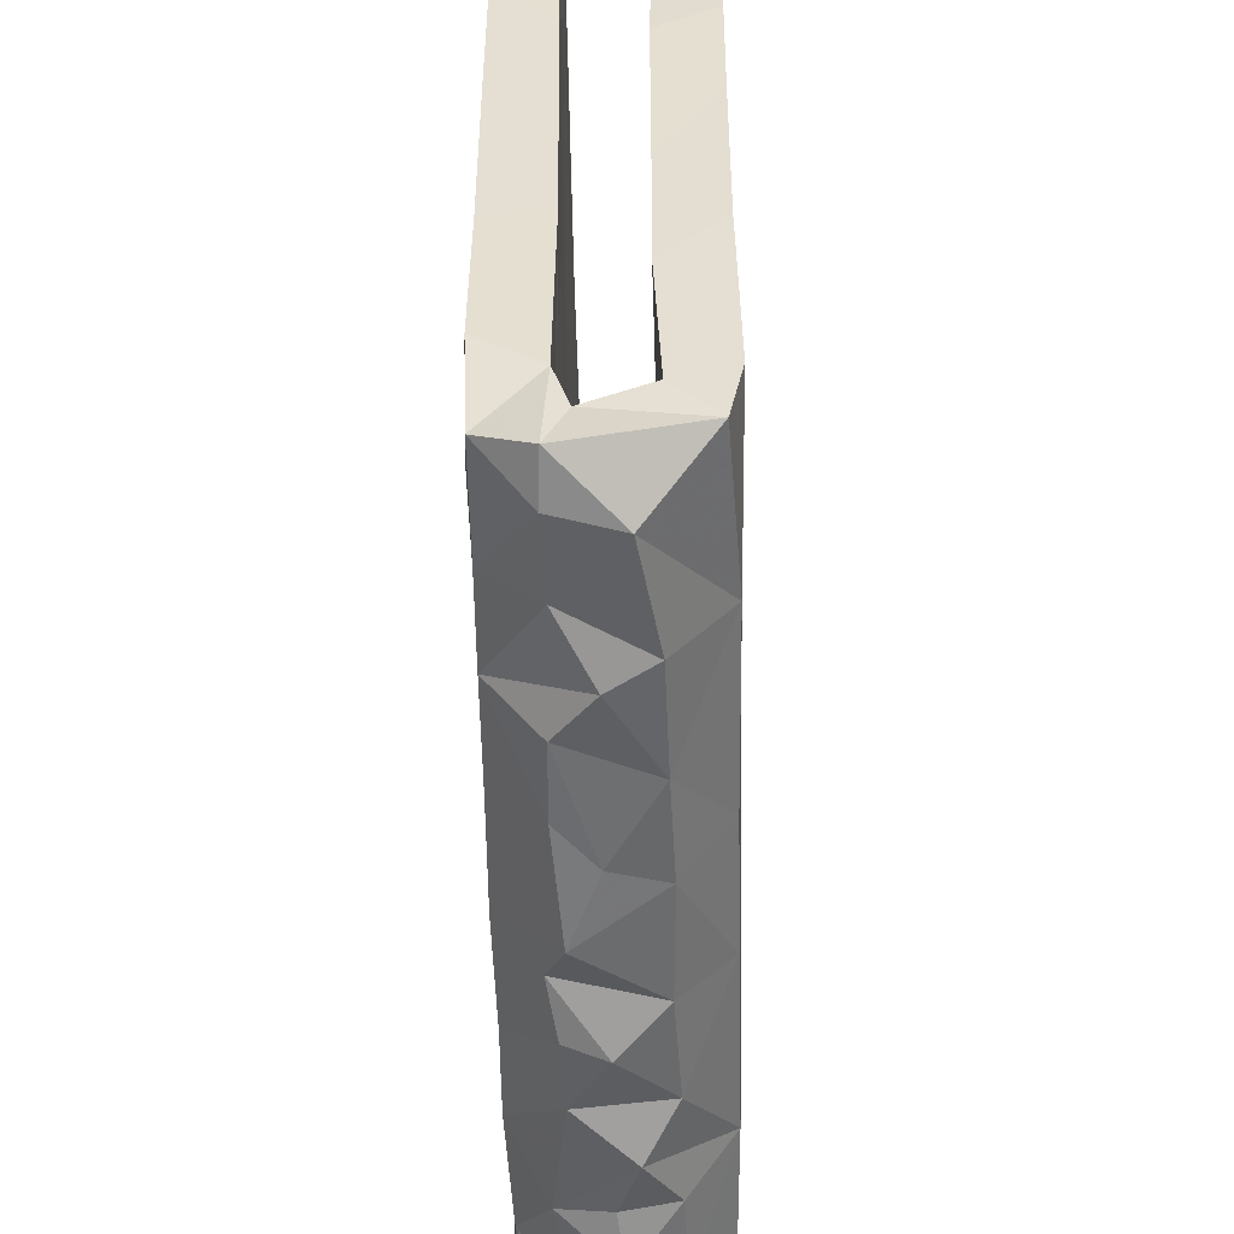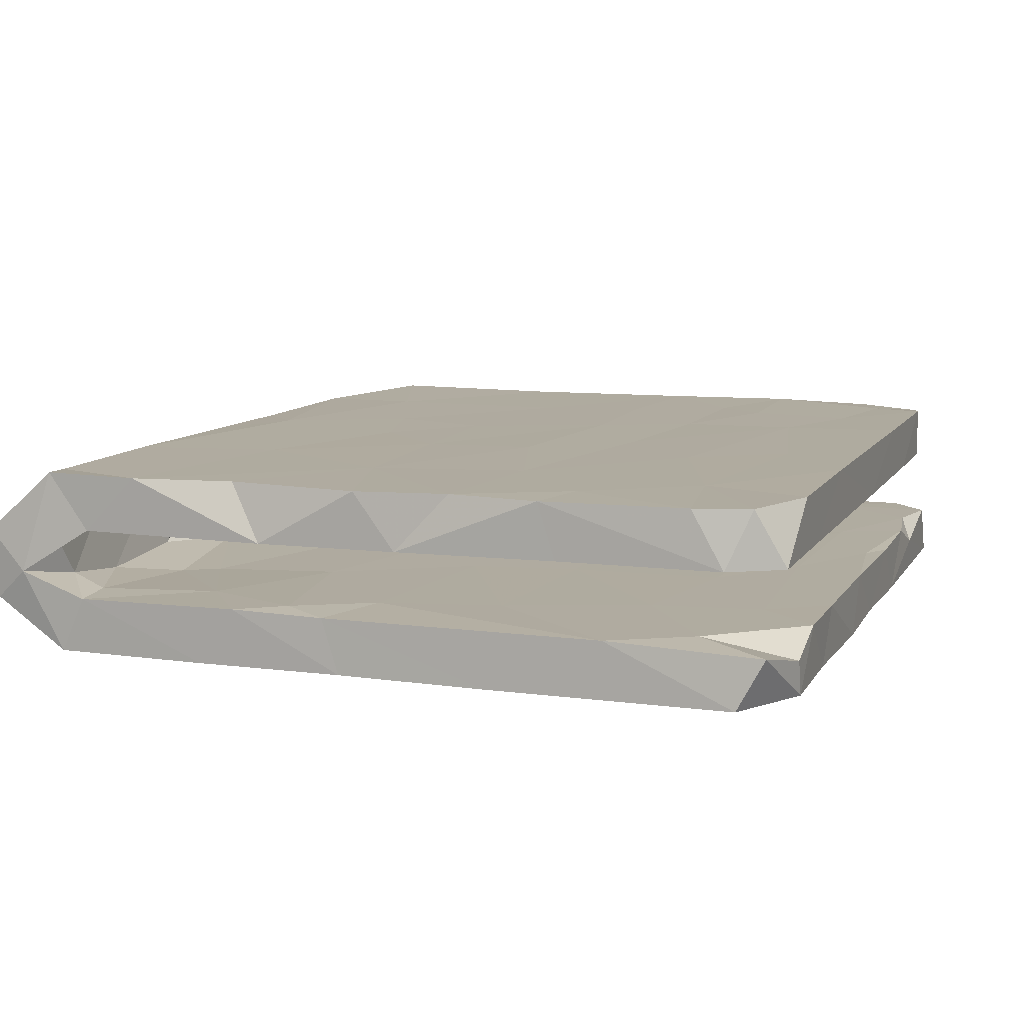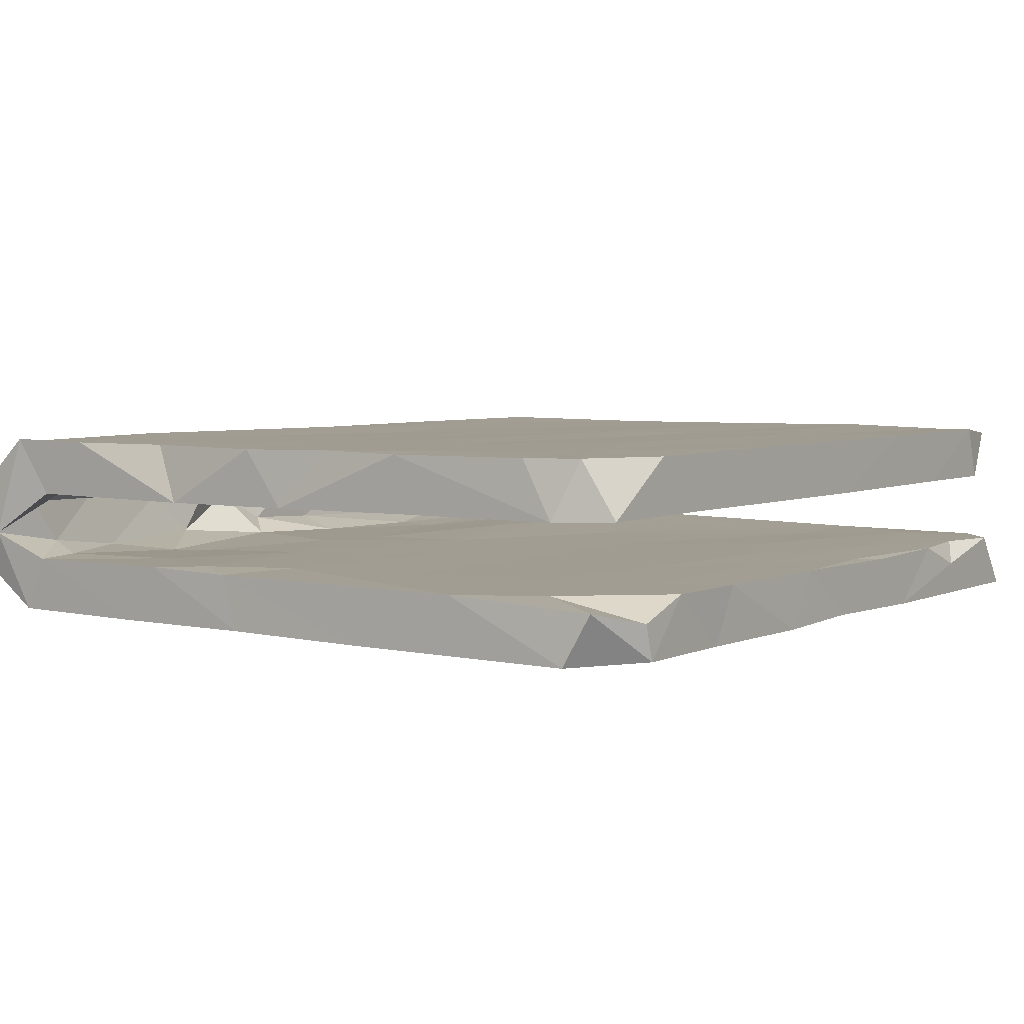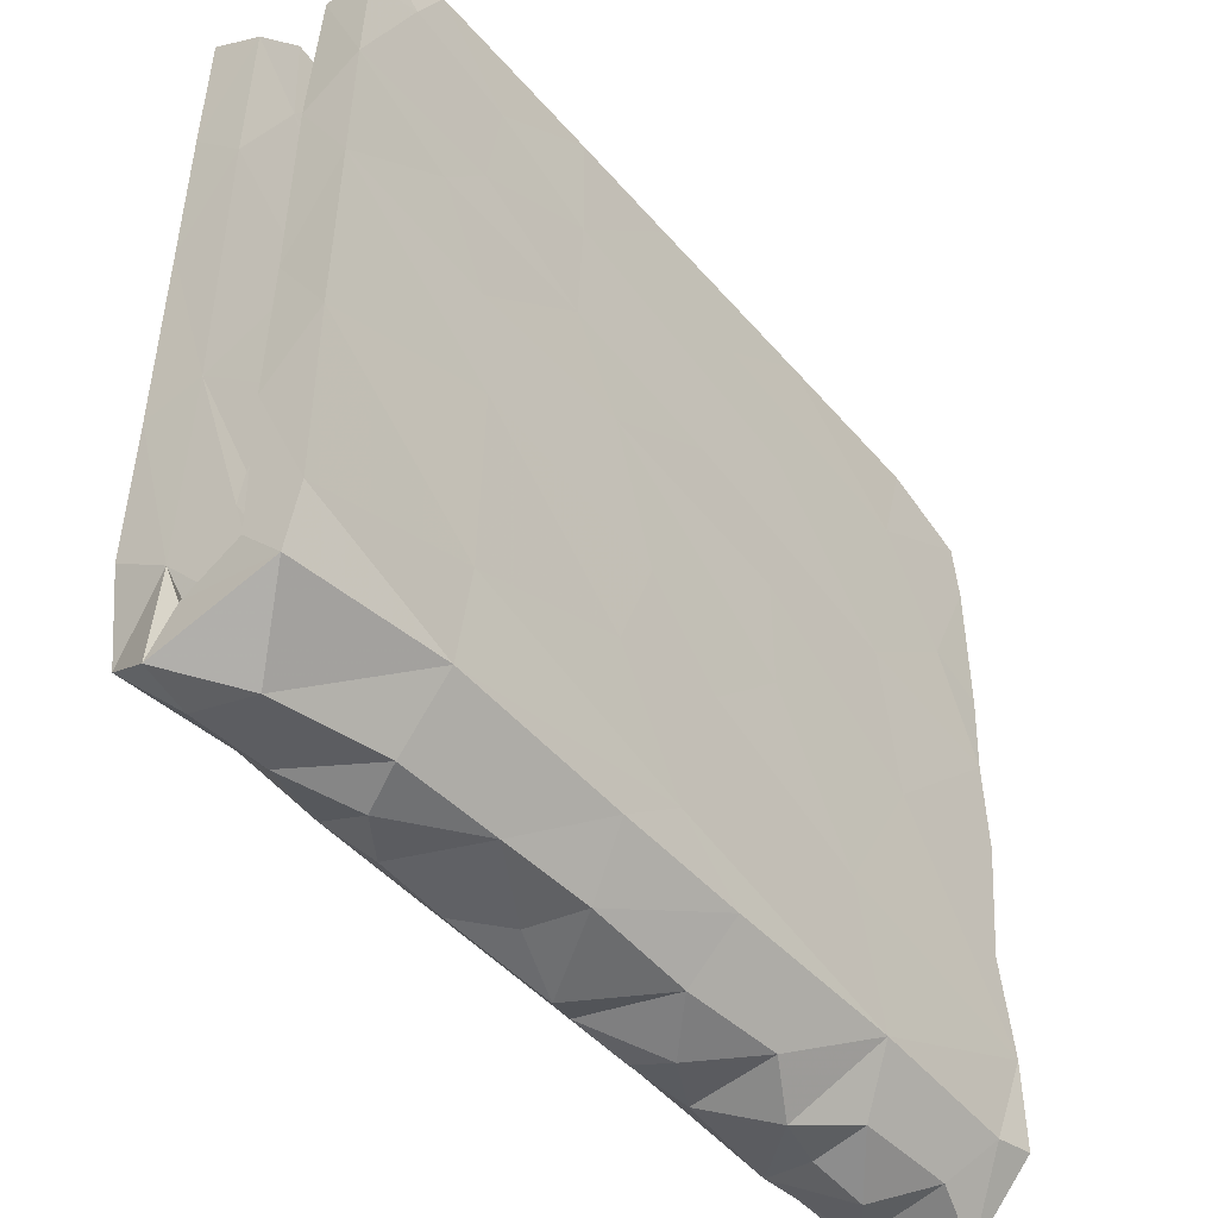
<metadata>
{"format":"obj","ext":"obj","renderer":"f3d","projection":"perspective","resolution":1024,"background":"white","views":[{"elev":-52.1,"azim":-88.8,"up":"+Y"},{"elev":9.7,"azim":108.9,"up":"+Z"},{"elev":4.6,"azim":125.2,"up":"+Z"},{"elev":-46.6,"azim":-51.4,"up":"+Y"}]}
</metadata>
<code>
v -0.1381 -0.6155 -0.01111
v 0.1275 -0.6355 -0.006551
v -0.03327 -0.6286 -0.05321
v 0.05846 -0.6112 0.06091
v 0.474 -0.6397 0.002394
v 0.5432 -0.6035 0.07553
v 0.3953 -0.6089 -0.08177
v -0.5809 -0.6298 0.02888
v 0.6441 -0.6355 0.04406
v -0.3097 -0.6099 -0.06293
v 0.2203 -0.617 -0.06012
v -0.3852 -0.6292 -0.007579
v 0.1146 -0.6186 -0.06484
v -0.4153 -0.6135 0.05602
v -0.4822 -0.6077 -0.05718
v 0.2959 -0.6369 0.02271
v 0.5595 -0.6154 -0.05849
v 0.3897 -0.6202 -0.008201
v -0.5955 -0.6134 -0.06104
v -0.2565 -0.6092 0.05968
v 0.3898 -0.6045 0.0705
v -0.6635 -0.598 -0.05788
v 0.0276 -0.6002 -0.07849
v -0.1116 -0.6079 0.06469
v -0.2023 -0.6131 -0.06535
v 0.06214 -0.5362 0.1341
v 0.6473 -0.5286 0.1379
v 0.1856 -0.5267 -0.1369
v 0.2169 -0.6056 0.06885
v -0.3805 -0.5566 0.003326
v 0.6409 -0.628 -0.06175
v -0.333 -0.5288 -0.1344
v 0.4738 -0.5585 0.03092
v -0.2043 -0.5537 0.02849
v -0.02411 -0.5499 0.03129
v 0.1384 -0.5638 0.01611
v -0.5561 -0.5539 0.01695
v 0.4301 -0.5446 -0.04989
v 0.2514 -0.5464 -0.0397
v -0.07317 -0.5479 -0.0355
v 0.0667 -0.5422 -0.02891
v -0.2938 -0.5363 -0.04199
v -0.4691 -0.5301 -0.04564
v 0.6552 -0.5757 -0.01579
v 0.2025 -0.5411 0.03773
v -0.6595 -0.5532 0.1197
v -0.3515 -0.5397 0.03633
v -0.1746 -0.5279 -0.1358
v -0.6531 -0.5206 -0.02914
v 0.5572 -0.5449 -0.03415
v 0.3133 -0.5617 0.02645
v 0.6023 -0.5493 0.03302
v -0.422 -0.5296 0.1343
v -0.6417 -0.548 -0.1303
v 0.5831 -0.5421 0.1333
v -0.1242 -0.4152 -0.1361
v -0.6594 -0.4863 0.05882
v 0.5579 -0.5163 0.05355
v -0.2032 -0.5013 0.05559
v 0.07843 -0.5088 0.05511
v -0.2704 -0.4631 -0.05768
v 0.6471 -0.4674 0.0517
v -0.142 -0.5338 0.1329
v 0.08597 -0.4455 -0.1366
v 0.5064 -0.5395 -0.1315
v 0.3223 -0.5297 -0.1387
v -0.6595 -0.4578 -0.05023
v 0.2698 -0.5009 0.0567
v -0.5646 -0.5073 0.05356
v -0.4603 -0.5203 -0.1334
v 0.3457 -0.5345 0.1368
v -0.5583 -0.4641 -0.1384
v -0.04487 -0.4569 0.1373
v -0.1787 -0.4639 0.05731
v 0.5771 -0.4837 -0.05125
v 0.1348 -0.453 0.05893
v -0.6581 -0.4568 0.1385
v -0.5936 -0.5006 -0.0615
v 0.009683 -0.5244 -0.1391
v 0.1004 -0.5024 -0.05243
v 0.4744 -0.4574 -0.1361
v -0.06179 -0.4759 -0.05644
v -0.336 -0.4317 -0.1373
v 0.344 -0.4005 -0.05937
v -0.3838 -0.413 0.05847
v 0.6464 -0.5155 -0.1367
v 0.6503 -0.3857 0.1362
v -0.2727 -0.3914 -0.0594
v -0.5111 -0.4152 -0.05319
v 0.3758 -0.4514 -0.05926
v 0.1546 -0.3059 -0.05259
v -0.4911 -0.4885 0.05881
v -0.1098 -0.3366 0.05506
v 0.6491 -0.4777 -0.05385
v -0.6583 -0.3946 -0.1361
v 0.3606 -0.4615 0.05967
v 0.6495 -0.2816 -0.1379
v -0.5106 -0.2618 -0.1375
v 0.02943 -0.2793 -0.05387
v 0.5363 -0.3094 -0.0526
v 0.2512 -0.3156 -0.1371
v 0.6515 -0.226 -0.05142
v -0.2339 -0.2158 -0.04951
v -0.6555 -0.148 -0.04765
v -0.573 -0.233 -0.04875
v -0.6561 -0.1674 0.136
v -0.5795 -0.2929 -0.05041
v 0.467 -0.2982 0.05251
v 0.6516 -0.1807 0.04984
v -0.4003 -0.3664 0.1362
v -0.4224 -0.2772 0.05285
v 0.03229 -0.2246 0.1353
v 0.07996 -0.2767 0.05395
v -0.2115 -0.2274 0.05376
v 0.3009 -0.3205 0.1359
v -0.5527 -0.1996 0.05116
v -0.6561 -0.1624 -0.1358
v -0.3662 -0.1833 -0.04895
v -0.1512 -0.2719 0.1359
v -0.1957 -0.2483 -0.1375
v 0.0131 -0.1166 -0.05289
v 0.1579 -0.1011 0.1365
v 0.6274 -0.2327 0.1359
v 0.5432 -0.1094 0.05332
v 0.3995 -0.1575 -0.1363
v 0.6531 -0.05526 -0.137
v -0.6566 -0.2577 0.05024
v 0.539 -0.03751 -0.0511
v 0.3436 -0.1993 -0.05155
v -0.3921 -0.06893 0.1364
v 0.08208 -0.2008 -0.1357
v -0.5665 0.01541 -0.1371
v -0.08356 -0.05419 0.0551
v -0.5259 -0.03782 -0.05071
v 0.2554 -0.1017 0.05491
v -0.09002 -0.1097 0.1367
v -0.3489 0.03005 -0.1369
v 0.3656 0.05896 0.05498
v 0.6537 -0.02917 0.1358
v 0.6117 -0.1522 -0.04911
v 0.4359 -0.08758 0.1363
v 0.651 -0.08211 -0.05441
v 0.215 -0.00246 -0.05357
v -0.6534 0.1208 0.1379
v 0.1782 0.06265 0.05539
v 0.1537 0.07041 0.1386
v -0.653 -0.03112 0.05156
v -0.3268 -0.04934 0.0551
v -0.411 0.09657 0.138
v 0.6547 0.03426 0.05121
v 0.4881 0.1401 -0.05348
v -0.558 0.05478 0.05271
v 0.09675 0.03077 -0.137
v -0.268 0.01678 -0.0535
v -0.3403 0.2709 0.056
v -0.1503 0.1191 0.05556
v -0.1606 0.1036 0.1385
v -0.653 0.1516 -0.1383
v 0.645 0.1143 0.138
v -0.5193 0.1779 -0.05322
v -0.2265 0.3459 -0.05271
v -0.6513 0.2738 0.0524
v 0.6564 0.3444 -0.05421
v -0.4885 0.2493 0.1376
v -0.4301 0.1822 0.05619
v 0.4149 0.06986 -0.1377
v 0.05004 0.2243 -0.1388
v 0.6562 0.2498 0.1366
v -0.3588 0.2823 -0.1393
v 0.187 0.163 -0.05382
v -0.08881 0.148 -0.05353
v 0.1783 0.2139 0.0556
v -0.6512 0.3933 -0.1397
v 0.6566 0.2759 0.05352
v 0.4454 0.3477 0.05474
v -0.6521 0.3265 0.1401
v 0.3992 0.1444 0.1379
v -0.1398 0.0965 -0.1375
v -0.6516 0.2975 -0.05382
v -0.2356 0.2434 0.1372
v 0.5646 0.2788 0.1384
v -0.1269 0.3693 -0.1399
v 0.1906 0.348 0.1391
v 0.5683 0.2664 0.05438
v -0.4191 0.3293 0.1394
v 0.02187 0.2154 0.1376
v -0.5042 0.3531 -0.14
v 0.04761 0.4221 0.05402
v 0.6558 0.1704 -0.1389
v -0.2282 0.4249 0.1391
v -0.572 0.3464 0.05468
v 0.2246 0.3216 -0.1396
v -0.4844 0.3116 -0.05427
v -0.6437 0.4912 0.1365
v 0.6593 0.5166 0.05412
v 0.4984 0.3319 -0.1401
v 0.2279 0.4042 0.05445
v 0.4128 0.3501 -0.0535
v 0.3118 0.4294 -0.1381
v -0.1787 0.3718 0.05448
v -0.5742 0.4628 -0.05233
v -0.1659 0.4321 -0.1387
v -0.05372 0.4222 -0.05254
v -0.4196 0.4083 -0.0527
v 0.5866 0.4661 -0.05416
v 0.6539 0.468 0.1381
v 0.1834 0.3965 -0.05272
v -0.2935 0.5127 -0.05338
v -0.2482 0.6104 -0.1399
v 0.3897 0.5168 -0.05332
v 0.6526 0.5758 -0.06386
v -0.6411 0.524 0.05753
v -0.3935 0.4931 0.1388
v -0.5609 0.5277 0.1392
v -0.4457 0.5095 0.05416
v 0.522 0.5032 0.05362
v -0.4652 0.4467 -0.1382
v 0.279 0.5328 0.05454
v -0.6483 0.6128 -0.1398
v 0.6598 0.5358 -0.139
v -0.2319 0.6073 0.1408
v -0.3729 0.6069 0.0578
v 0.6228 0.5967 0.05604
v -0.6215 0.5905 0.1316
v 0.4591 0.441 0.1391
v 0.04409 0.5012 -0.05353
v 0.09464 0.4889 0.139
v -0.03011 0.5727 -0.1398
v -0.3495 0.6103 -0.05474
v -0.4754 0.5939 -0.05354
v -0.5521 0.607 0.05758
v 0.6402 0.5526 0.1395
v 0.4175 0.5992 0.05712
v -0.1139 0.5858 -0.05529
v -0.6475 0.5548 -0.05464
v -0.07386 0.5004 0.05415
v -0.5185 0.6098 0.1414
v -0.05563 0.6047 0.1402
v 0.2456 0.6013 0.1396
v -0.0455 0.6035 0.05655
v 0.5068 0.5991 0.1381
v 0.4676 0.6051 -0.05377
v -0.03011 0.6078 -0.1354
v 0.08002 0.6074 -0.05508
v 0.5393 0.6023 -0.1397
v -0.1714 0.6102 -0.05792
v 0.3225 0.6057 -0.05436
v 0.1376 0.6079 -0.1399
v 0.361 0.6011 -0.1396
v 0.5546 0.6022 -0.08605
v -0.5797 0.6158 -0.05428
v -0.4394 0.6134 -0.08865
f 233 241 223
f 233 239 241
f 237 222 231
f 176 185 213
f 183 225 227
f 185 190 213
f 176 213 214
f 194 176 214
f 212 176 194
f 225 206 232
f 239 225 241
f 227 225 239
f 221 213 190
f 221 190 238
f 190 227 238
f 237 213 221
f 214 213 237
f 194 214 224
f 206 195 232
f 232 223 241
f 225 232 241
f 227 239 238
f 240 221 238
f 221 222 237
f 214 237 224
f 231 224 237
f 212 194 224
f 26 29 71
f 6 55 71
f 212 224 231
f 222 221 240
f 104 160 179
f 233 218 240
f 216 218 233
f 223 216 233
f 232 195 223
f 215 212 231
f 215 222 240
f 236 215 240
f 218 188 236
f 218 236 240
f 197 188 218
f 175 197 218
f 216 175 218
f 195 216 223
f 191 212 215
f 195 175 216
f 191 162 212
f 4 29 26
f 72 95 98
f 83 72 98
f 79 56 64
f 81 66 101
f 97 86 81
f 94 86 97
f 95 54 67
f 54 95 72
f 83 70 72
f 32 70 83
f 48 32 83
f 48 83 56
f 28 64 101
f 66 28 101
f 86 65 81
f 70 54 72
f 79 48 56
f 3 48 79
f 79 64 28
f 65 66 81
f 22 67 54
f 70 19 54
f 15 19 70
f 32 15 70
f 25 10 32
f 48 25 32
f 3 25 48
f 13 79 28
f 11 28 66
f 65 7 66
f 31 65 86
f 17 65 31
f 184 175 195
f 215 231 222
f 2 13 11
f 49 37 78
f 38 50 75
f 179 201 235
f 9 31 44
f 5 18 7
f 18 16 7
f 23 2 4
f 4 3 23
f 1 10 25
f 19 8 22
f 52 44 50
f 33 50 38
f 39 51 38
f 39 36 45
f 41 36 80
f 36 39 80
f 41 40 35
f 40 41 82
f 42 34 40
f 47 34 42
f 30 42 43
f 42 30 47
f 210 242 247
f 37 43 78
f 50 44 94
f 163 211 205
f 210 205 242
f 210 247 226
f 208 226 234
f 208 230 201
f 201 230 251
f 235 201 251
f 226 247 244
f 234 226 244
f 246 234 244
f 229 234 246
f 229 208 234
f 208 229 230
f 150 184 174
f 147 144 162
f 152 147 162
f 148 147 152
f 139 109 150
f 109 124 150
f 147 127 106
f 127 147 116
f 116 147 148
f 87 62 109
f 49 46 57
f 24 63 20
f 21 6 71
f 27 44 62
f 27 9 44
f 14 20 53
f 24 4 26
f 55 9 27
f 69 57 127
f 37 49 69
f 235 251 219
f 251 230 252
f 230 229 252
f 209 252 229
f 209 229 246
f 248 244 247
f 247 249 248
f 249 247 242
f 245 242 250
f 242 205 250
f 211 245 250
f 250 205 211
f 211 163 220
f 173 179 235
f 179 193 201
f 198 163 205
f 160 193 179
f 151 163 198
f 158 179 173
f 239 233 240
f 128 163 151
f 240 238 239
f 104 179 158
f 128 142 163
f 142 189 163
f 104 134 160
f 142 126 189
f 128 140 142
f 102 126 142
f 104 105 134
f 246 244 243
f 245 249 242
f 29 16 71
f 71 16 21
f 6 9 55
f 62 58 108
f 109 62 108
f 69 127 116
f 24 26 63
f 53 20 63
f 8 14 53
f 46 8 53
f 27 62 87
f 26 71 73
f 63 26 73
f 63 73 53
f 46 53 77
f 55 27 87
f 71 55 87
f 71 87 115
f 53 73 110
f 77 53 110
f 57 46 77
f 73 71 115
f 110 73 119
f 127 57 77
f 119 73 112
f 77 110 106
f 47 37 69
f 43 37 47
f 92 47 69
f 47 92 59
f 34 47 59
f 35 34 59
f 35 59 60
f 36 35 60
f 45 36 60
f 45 60 68
f 51 45 68
f 51 68 33
f 51 33 38
f 52 33 58
f 52 50 33
f 62 44 58
f 22 46 49
f 47 30 43
f 35 40 34
f 35 36 41
f 44 52 58
f 22 8 46
f 12 14 15
f 12 10 20
f 12 20 14
f 10 1 20
f 20 1 24
f 24 3 4
f 4 2 29
f 29 2 11
f 11 16 29
f 21 16 18
f 18 5 21
f 5 6 21
f 6 5 17
f 9 6 17
f 45 51 39
f 1 3 24
f 17 31 9
f 102 142 140
f 140 100 102
f 67 107 104
f 117 67 104
f 104 107 105
f 94 102 100
f 67 89 107
f 75 94 100
f 78 89 67
f 67 49 78
f 39 38 90
f 49 57 69
f 75 50 94
f 67 22 49
f 54 19 22
f 23 3 79
f 11 13 28
f 94 44 86
f 44 31 86
f 8 19 15
f 12 15 32
f 12 32 10
f 3 1 25
f 2 23 13
f 7 11 66
f 16 11 7
f 17 7 65
f 5 7 17
f 251 252 219
f 219 252 209
f 94 97 102
f 23 79 13
f 196 192 199
f 189 196 220
f 163 189 220
f 122 141 146
f 106 130 144
f 147 106 144
f 159 141 139
f 141 159 177
f 146 141 177
f 136 122 157
f 157 122 146
f 130 136 157
f 130 157 149
f 144 130 149
f 159 139 150
f 157 146 186
f 157 186 180
f 149 157 180
f 159 150 168
f 182 178 169
f 192 167 182
f 166 192 196
f 169 158 187
f 137 169 178
f 167 178 182
f 158 173 187
f 153 167 192
f 166 153 192
f 137 158 169
f 167 153 178
f 189 166 196
f 174 184 195
f 158 117 104
f 137 132 158
f 126 166 189
f 132 117 158
f 126 125 166
f 120 137 178
f 153 125 131
f 125 153 166
f 120 132 137
f 131 178 153
f 131 120 178
f 127 77 106
f 123 87 109
f 106 110 130
f 87 123 141
f 87 141 115
f 110 119 130
f 112 115 122
f 112 122 136
f 119 112 136
f 119 136 130
f 123 109 139
f 141 123 139
f 115 141 122
f 126 97 125
f 132 98 117
f 120 98 132
f 125 101 131
f 97 101 125
f 102 97 126
f 101 120 131
f 101 64 120
f 64 56 120
f 81 101 97
f 83 98 120
f 56 83 120
f 67 117 95
f 243 209 246
f 243 228 209
f 244 248 243
f 248 228 243
f 245 199 249
f 220 245 211
f 219 173 235
f 173 219 217
f 209 217 219
f 199 248 249
f 220 199 245
f 202 209 228
f 199 228 248
f 187 173 217
f 202 217 209
f 199 202 228
f 196 199 220
f 169 187 217
f 169 217 202
f 182 169 202
f 182 202 192
f 192 202 199
f 162 176 212
f 190 183 227
f 168 174 195
f 159 181 177
f 149 164 144
f 168 150 174
f 159 168 181
f 177 181 183
f 186 177 183
f 146 177 186
f 149 180 164
f 144 164 176
f 144 176 162
f 183 181 225
f 186 183 190
f 186 190 180
f 164 180 185
f 185 180 190
f 164 185 176
f 206 168 195
f 181 168 206
f 225 181 206
f 73 115 112
f 14 8 15
f 82 41 80
f 95 117 98
f 204 161 208
f 203 226 208
f 40 82 61
f 105 107 118
f 90 38 75
f 43 42 61
f 42 40 61
f 80 39 90
f 198 205 210
f 84 90 100
f 207 198 210
f 105 118 134
f 89 78 43
f 204 208 201
f 143 128 151
f 100 140 129
f 82 80 91
f 160 154 193
f 226 207 210
f 99 82 91
f 89 61 88
f 161 203 208
f 193 161 204
f 75 100 90
f 226 203 207
f 43 61 89
f 84 100 129
f 89 88 107
f 143 151 170
f 80 90 84
f 193 204 201
f 170 151 198
f 129 140 128
f 107 103 118
f 134 118 154
f 134 154 160
f 161 171 203
f 91 84 129
f 88 82 99
f 171 170 207
f 88 99 103
f 171 207 203
f 121 129 143
f 91 129 121
f 171 161 193
f 107 88 103
f 61 82 88
f 118 121 154
f 99 91 121
f 154 171 193
f 129 128 143
f 121 143 171
f 171 143 170
f 118 103 121
f 207 170 198
f 154 121 171
f 80 84 91
f 103 99 121
f 58 96 108
f 165 152 162
f 58 33 68
f 200 215 236
f 92 111 85
f 69 111 92
f 111 69 116
f 59 92 74
f 165 162 155
f 133 156 145
f 155 191 215
f 150 124 138
f 124 135 138
f 184 138 175
f 76 60 74
f 156 155 200
f 162 191 155
f 111 116 148
f 68 60 76
f 58 68 96
f 138 172 175
f 108 113 135
f 60 59 74
f 108 124 109
f 188 156 200
f 150 138 184
f 92 85 74
f 215 200 155
f 175 172 197
f 68 113 96
f 74 85 93
f 113 74 93
f 114 111 148
f 76 74 113
f 108 135 124
f 155 156 165
f 156 148 165
f 148 152 165
f 172 188 197
f 96 113 108
f 68 76 113
f 145 156 172
f 236 188 200
f 133 148 156
f 135 114 133
f 93 85 111
f 135 145 138
f 135 133 145
f 113 114 135
f 113 93 114
f 133 114 148
f 172 156 188
f 138 145 172
f 93 111 114

</code>
